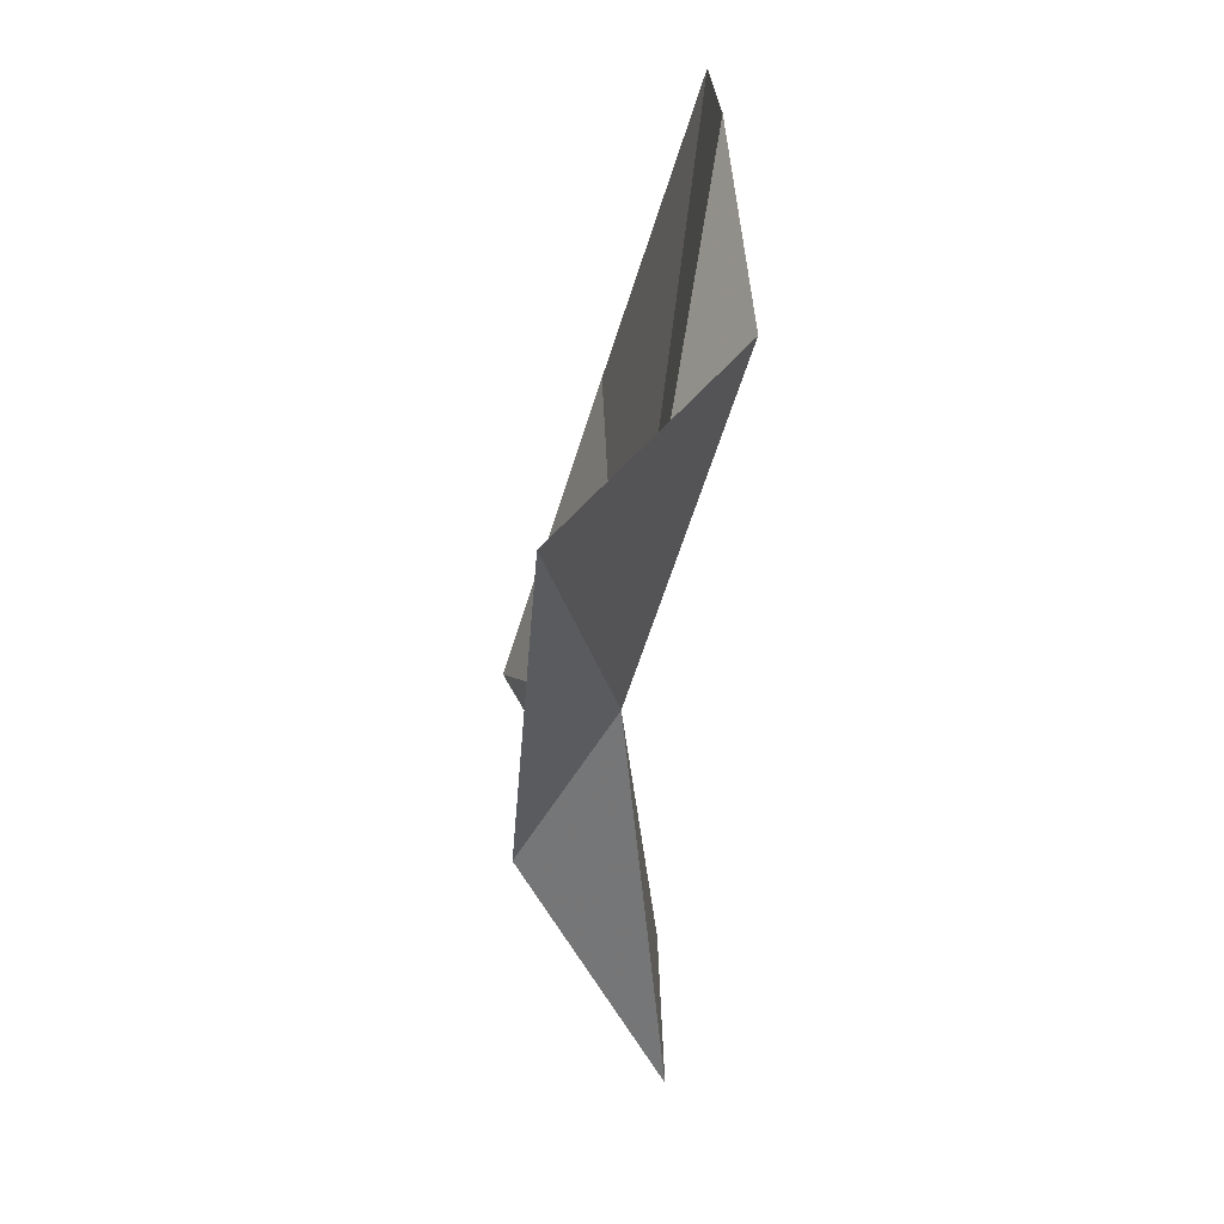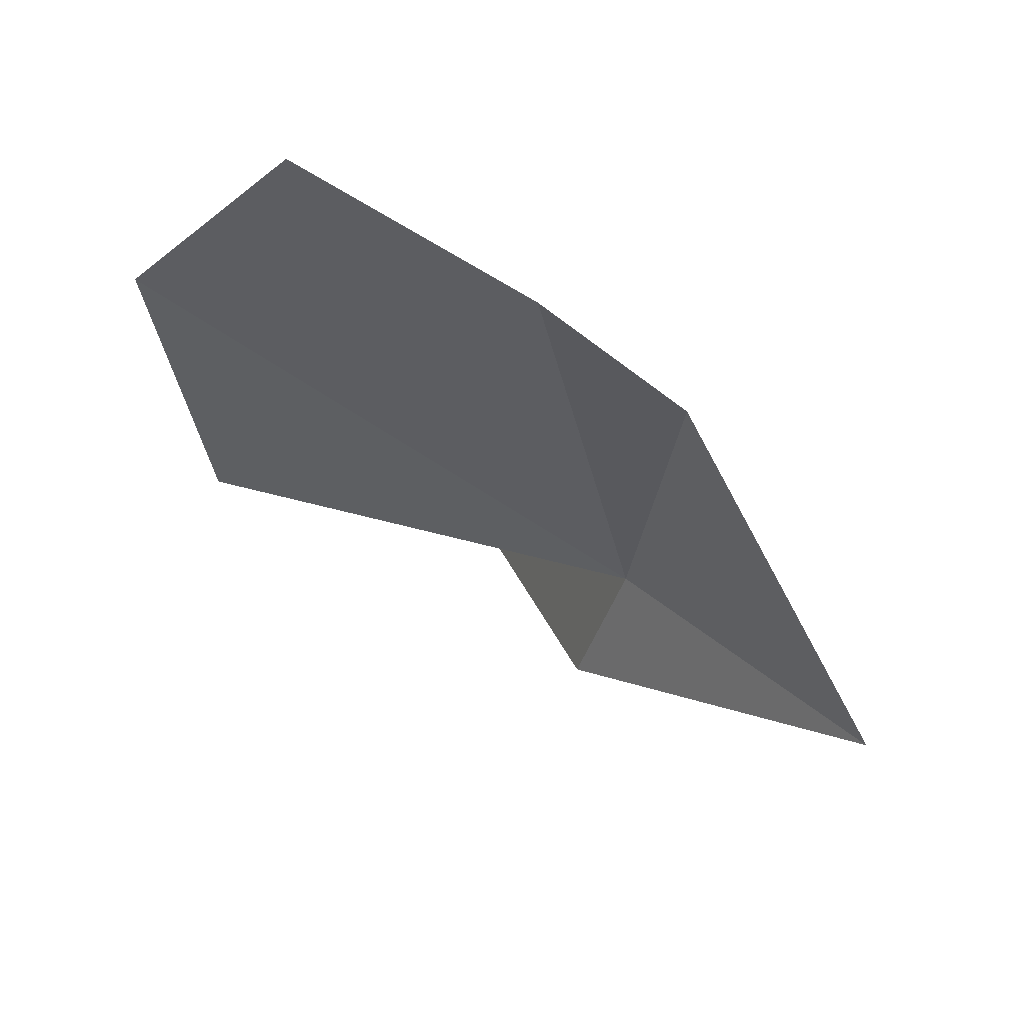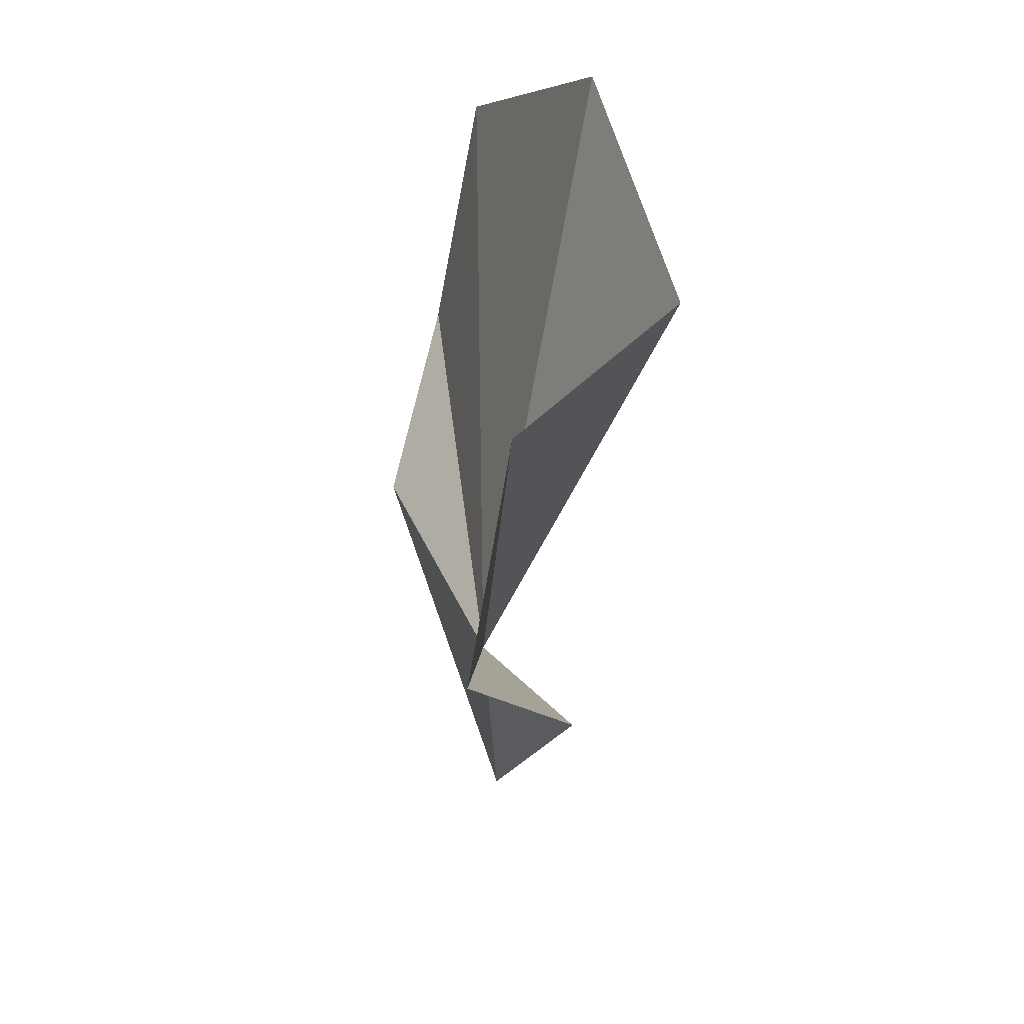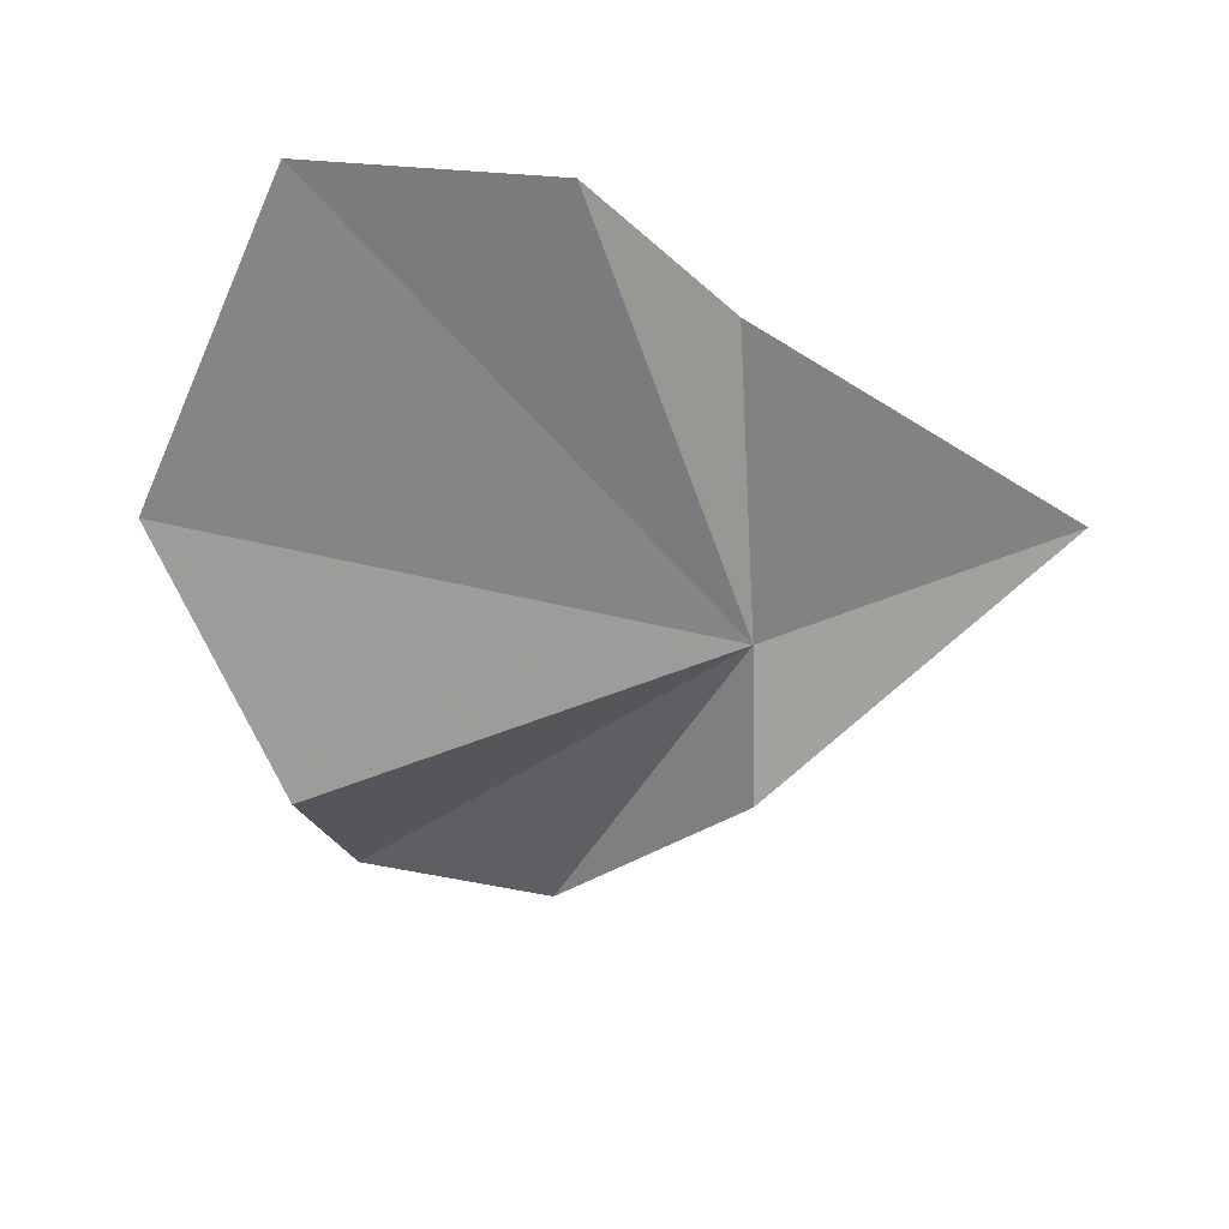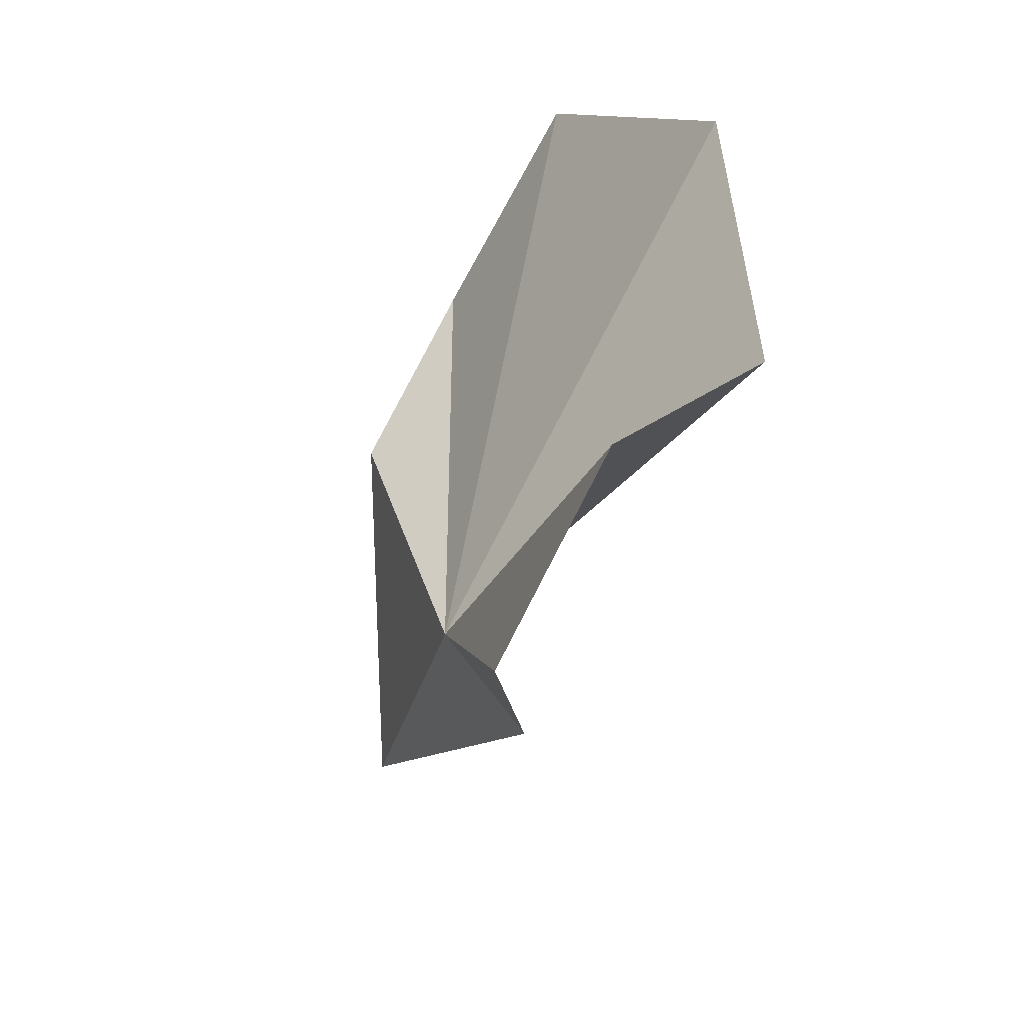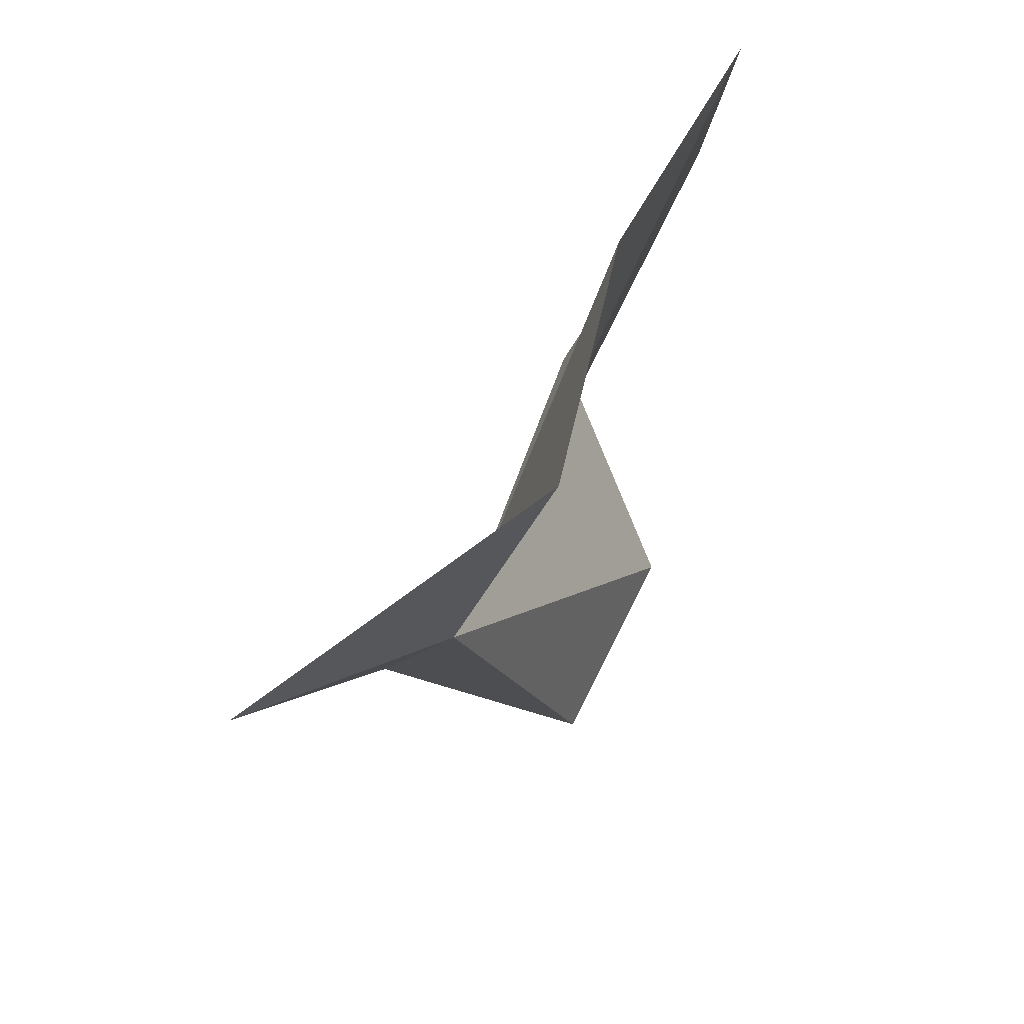
<metadata>
{"format":"obj","ext":"obj","renderer":"f3d","projection":"perspective","resolution":1024,"background":"white","views":[{"elev":12.1,"azim":93.3,"up":"+Z"},{"elev":77.9,"azim":33.3,"up":"+Z"},{"elev":-62.5,"azim":-96.3,"up":"+Z"},{"elev":-46.9,"azim":-0.2,"up":"+Y"},{"elev":-63.5,"azim":-114.6,"up":"+Z"},{"elev":52.7,"azim":123.0,"up":"+Z"}]}
</metadata>
<code>
v 13.52 -31.03 65.92
v 13.56 -32.86 63.28
v 9.544 -30.42 57.79
v 5.44 -30.75 59.26
v 4.727 -33.85 64.4
v 2.256 -32.03 70.01
v 13.13 -28.82 72.13
v 10.15 -29.49 75.58
v 19.4 -31.92 69.74
v 5.145 -29.88 76.22
f 1 3 2
f 1 4 3
f 1 6 5
f 1 7 8
f 1 5 4
f 1 2 9
f 1 10 6
f 1 8 10
f 1 9 7

</code>
